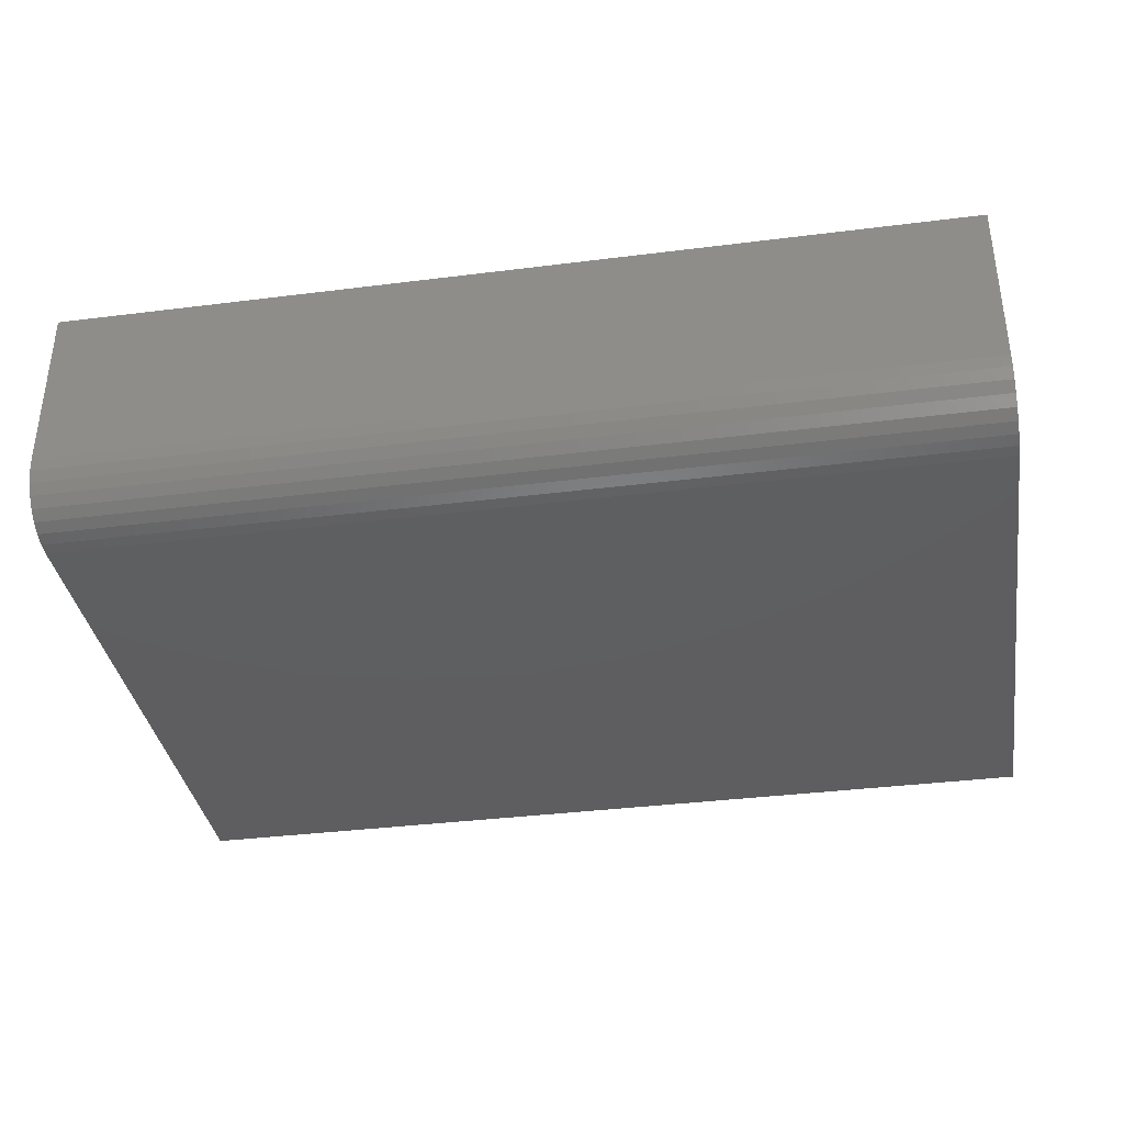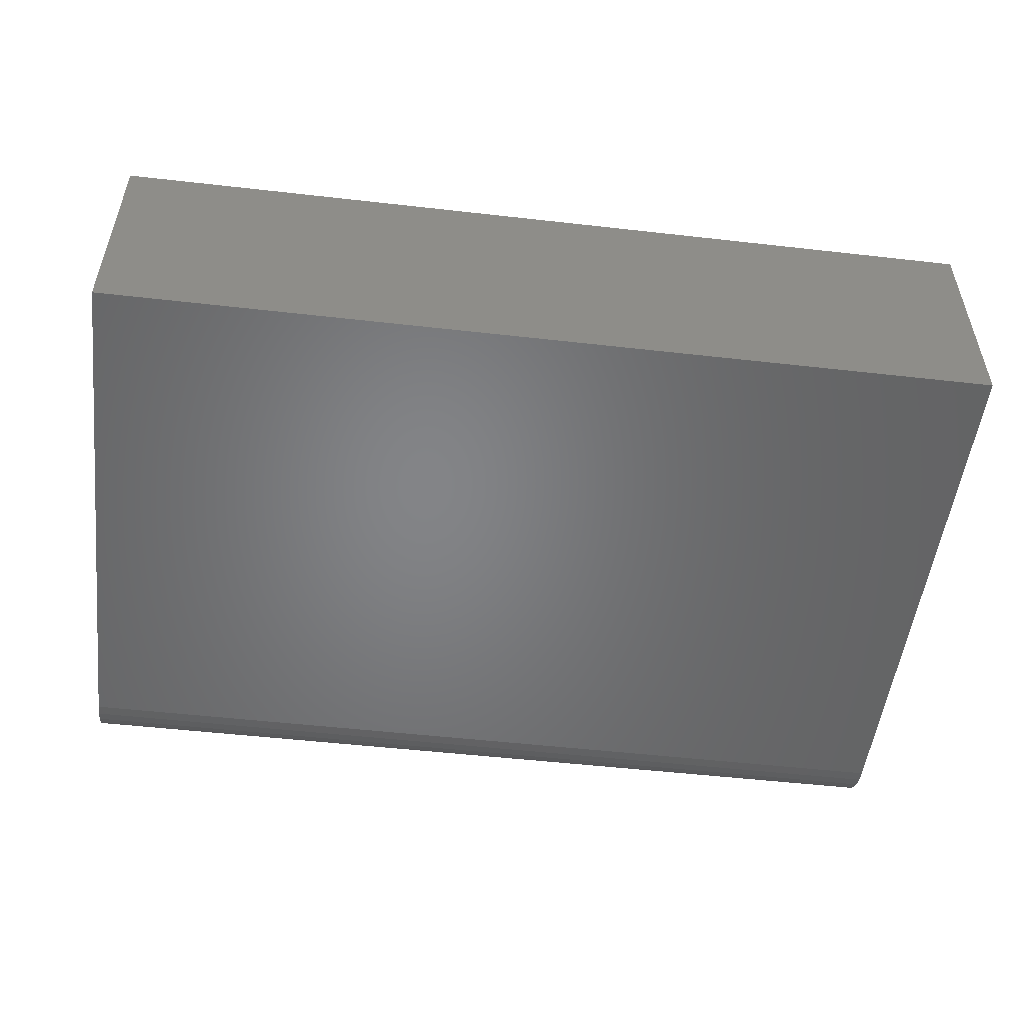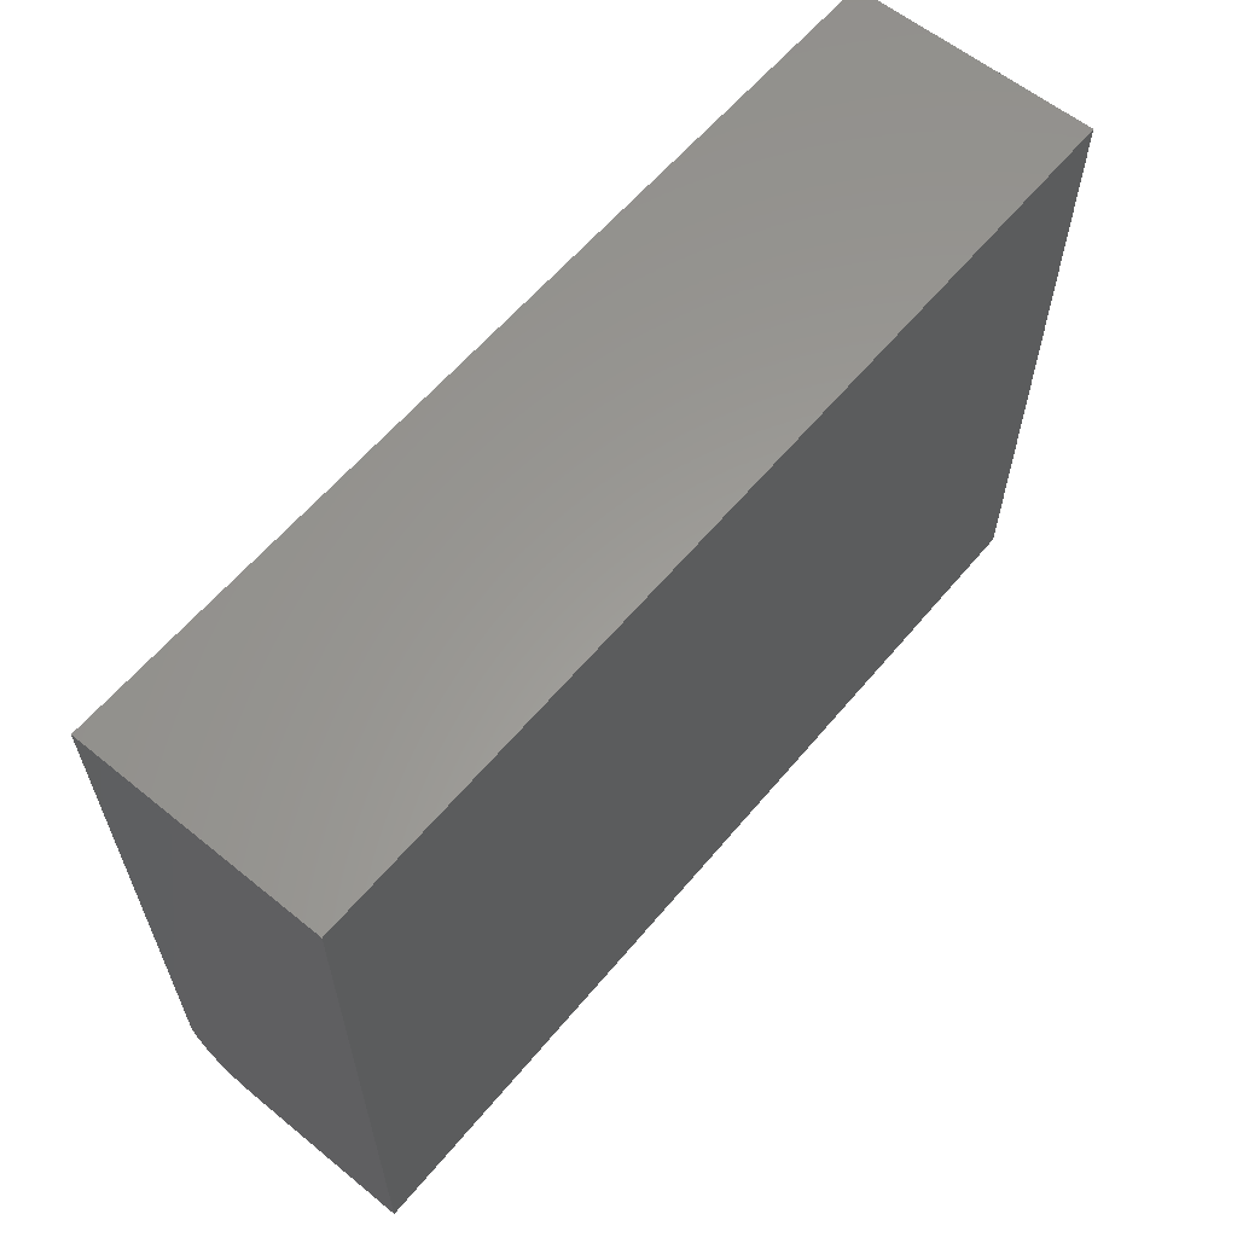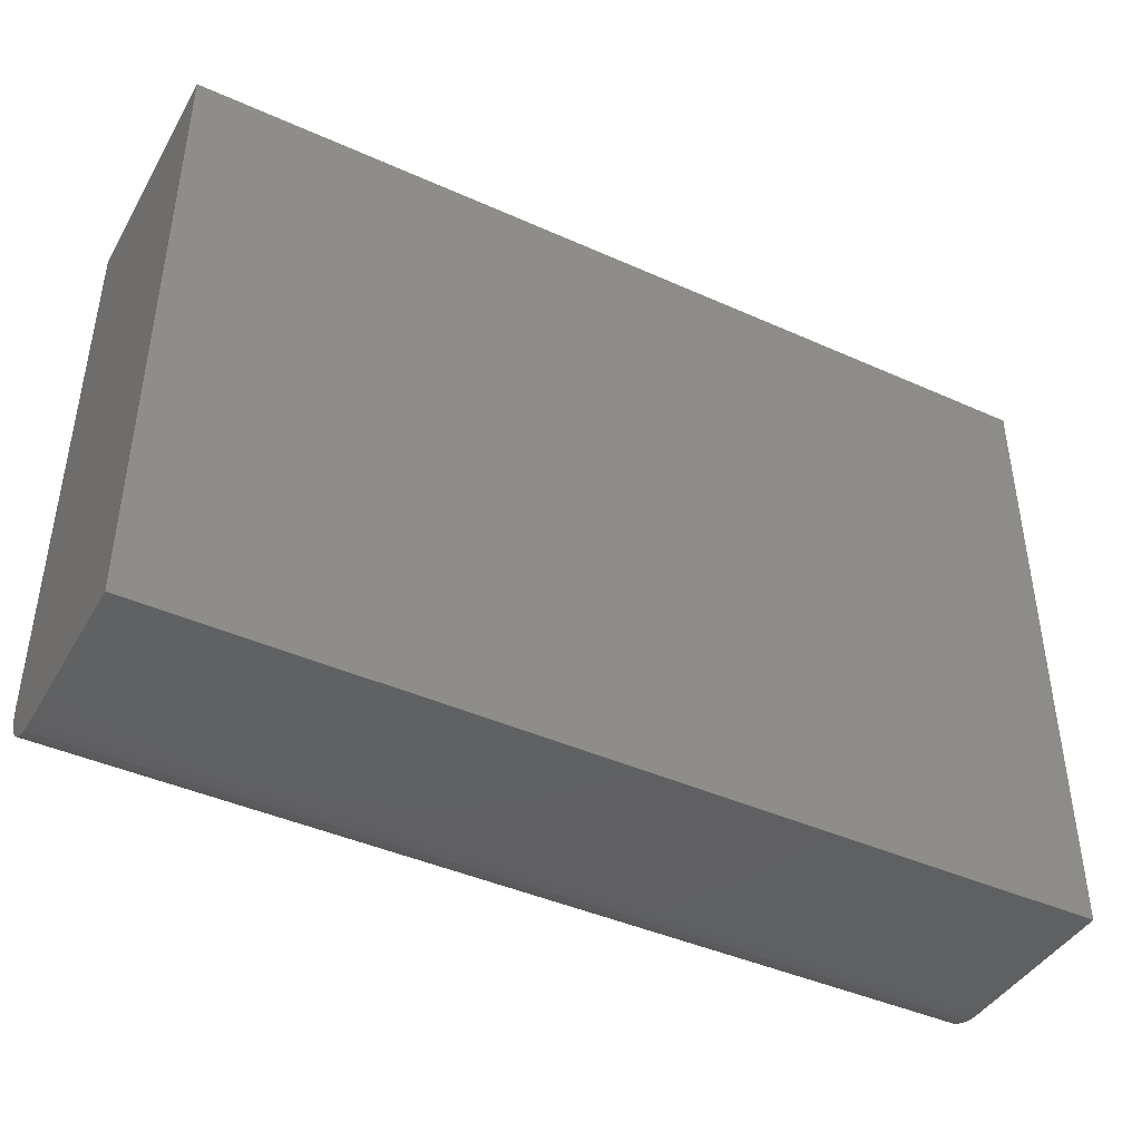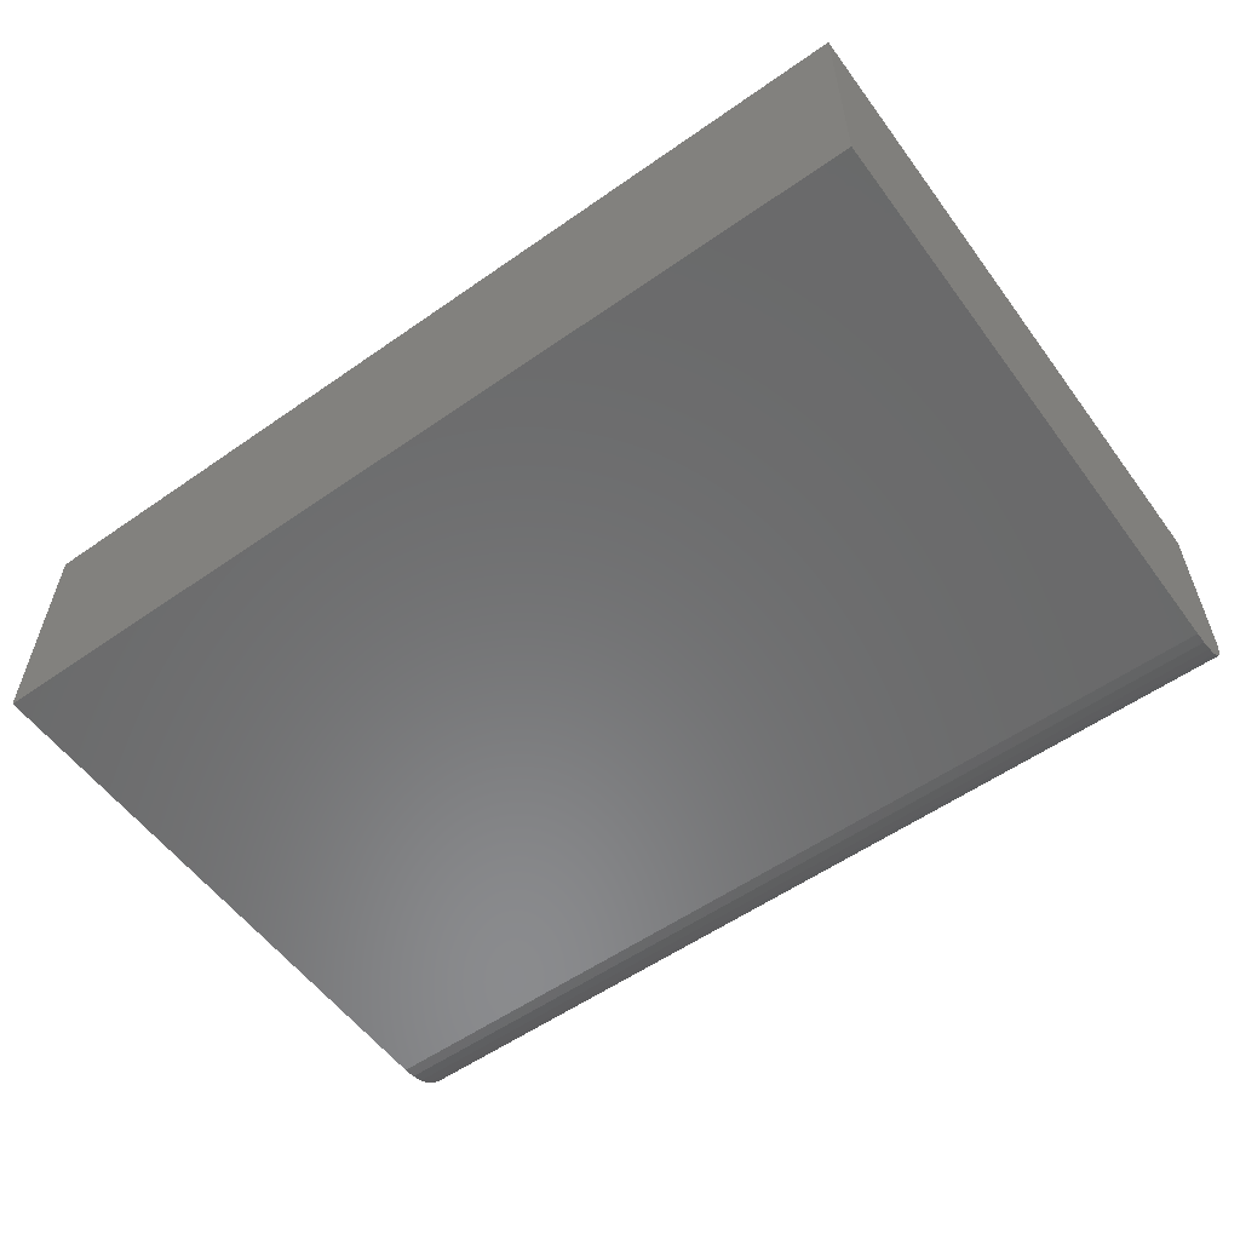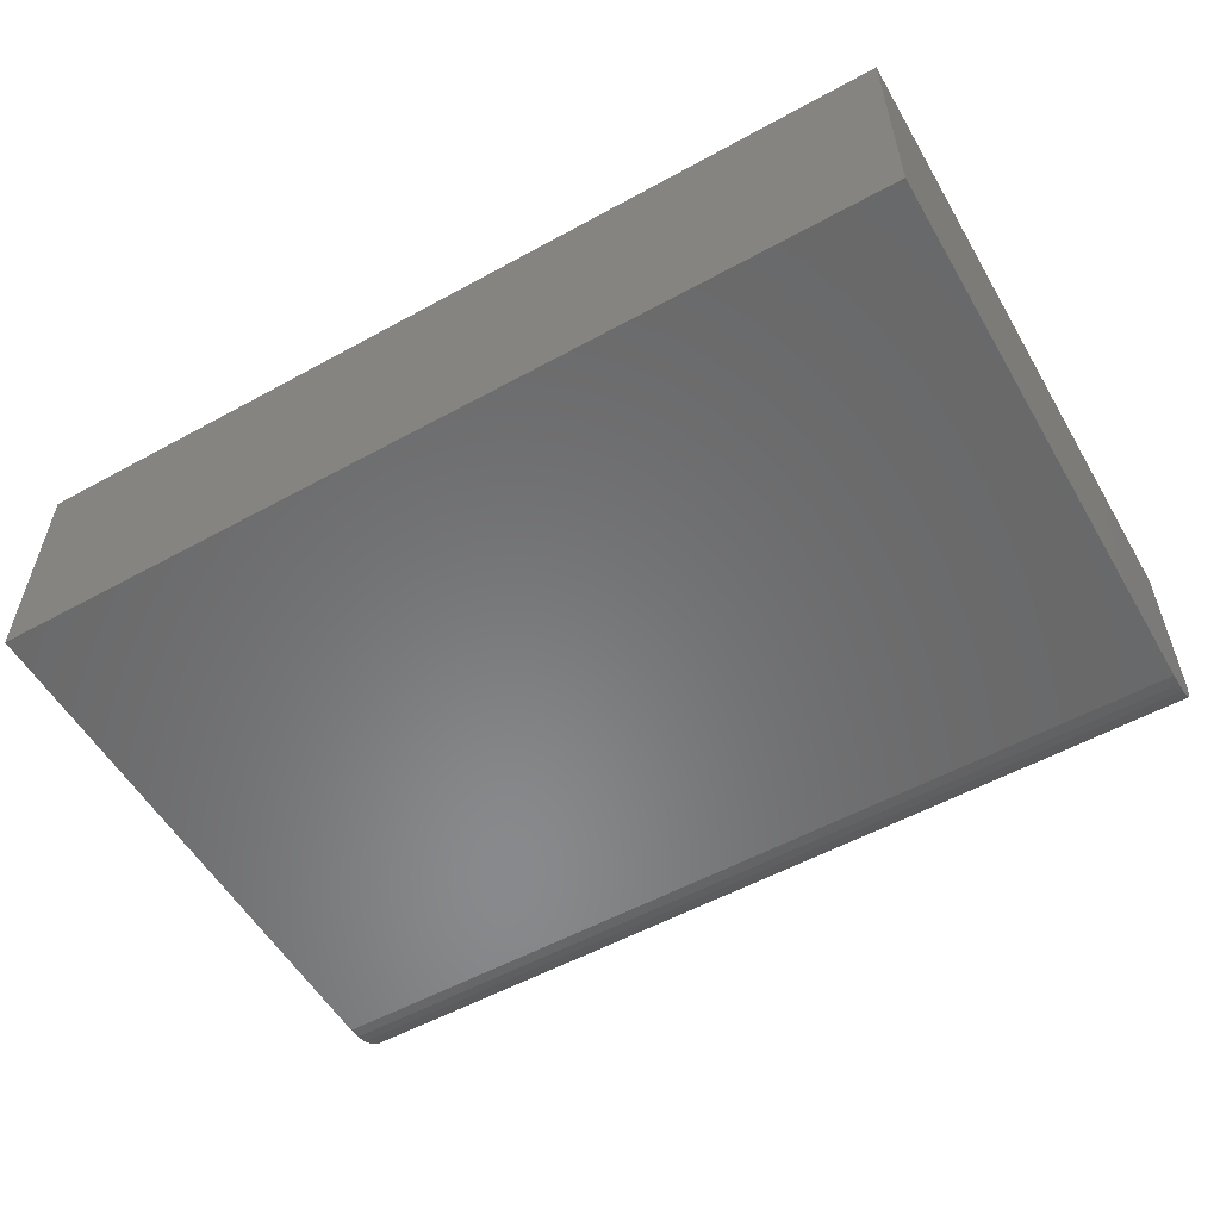
<metadata>
{"format":"stl","ext":"stl","renderer":"f3d","projection":"perspective","resolution":1024,"background":"white","views":[{"elev":-36.4,"azim":-170.7,"up":"+Y"},{"elev":-51.8,"azim":-7.0,"up":"+Y"},{"elev":60.3,"azim":129.7,"up":"+Z"},{"elev":-42.7,"azim":151.9,"up":"+Z"},{"elev":-56.6,"azim":36.1,"up":"+Y"},{"elev":-55.5,"azim":30.0,"up":"+Y"}]}
</metadata>
<code>
# stl→obj: 24 verts, 44 faces
v -0.75 -0.1172 -0.01562
v -0.3047 -0.1172 -0.01562
v -0.75 -0.1172 0.2625
v -0.3047 -0.1172 0.2625
v -0.75 -0.08594 -0.04688
v -0.75 -0.09203 -0.04627
v -0.75 -0.0979 -0.0445
v -0.75 0 -0.04688
v -0.75 -0.1033 -0.04161
v -0.75 -0.108 -0.03772
v -0.75 -0.1119 -0.03299
v -0.75 -0.1148 -0.02758
v -0.75 -0.1166 -0.02172
v -0.75 1.932e-17 0.2625
v -0.3047 -0.1033 -0.04161
v -0.3047 -0.1148 -0.02758
v -0.3047 -0.1119 -0.03299
v -0.3047 -0.108 -0.03772
v -0.3047 6.876e-17 0.2625
v -0.3047 -0.1166 -0.02172
v -0.3047 4.944e-17 -0.04688
v -0.3047 -0.0979 -0.0445
v -0.3047 -0.09203 -0.04627
v -0.3047 -0.08594 -0.04688
f 1 2 3
f 3 2 4
f 5 6 7
f 8 5 7
f 8 7 9
f 8 9 10
f 8 10 11
f 8 11 12
f 8 12 13
f 8 13 1
f 8 1 3
f 8 3 14
f 15 16 17
f 15 17 18
f 19 4 2
f 19 2 20
f 19 20 21
f 20 16 15
f 20 15 22
f 20 22 23
f 20 23 24
f 20 24 21
f 5 8 24
f 24 8 21
f 5 24 6
f 6 24 23
f 6 23 7
f 7 23 22
f 7 22 9
f 9 22 15
f 9 15 10
f 10 15 18
f 10 18 11
f 11 18 17
f 11 17 12
f 12 17 16
f 12 16 13
f 13 16 20
f 13 20 1
f 1 20 2
f 8 14 21
f 21 14 19
f 4 19 3
f 3 19 14

</code>
